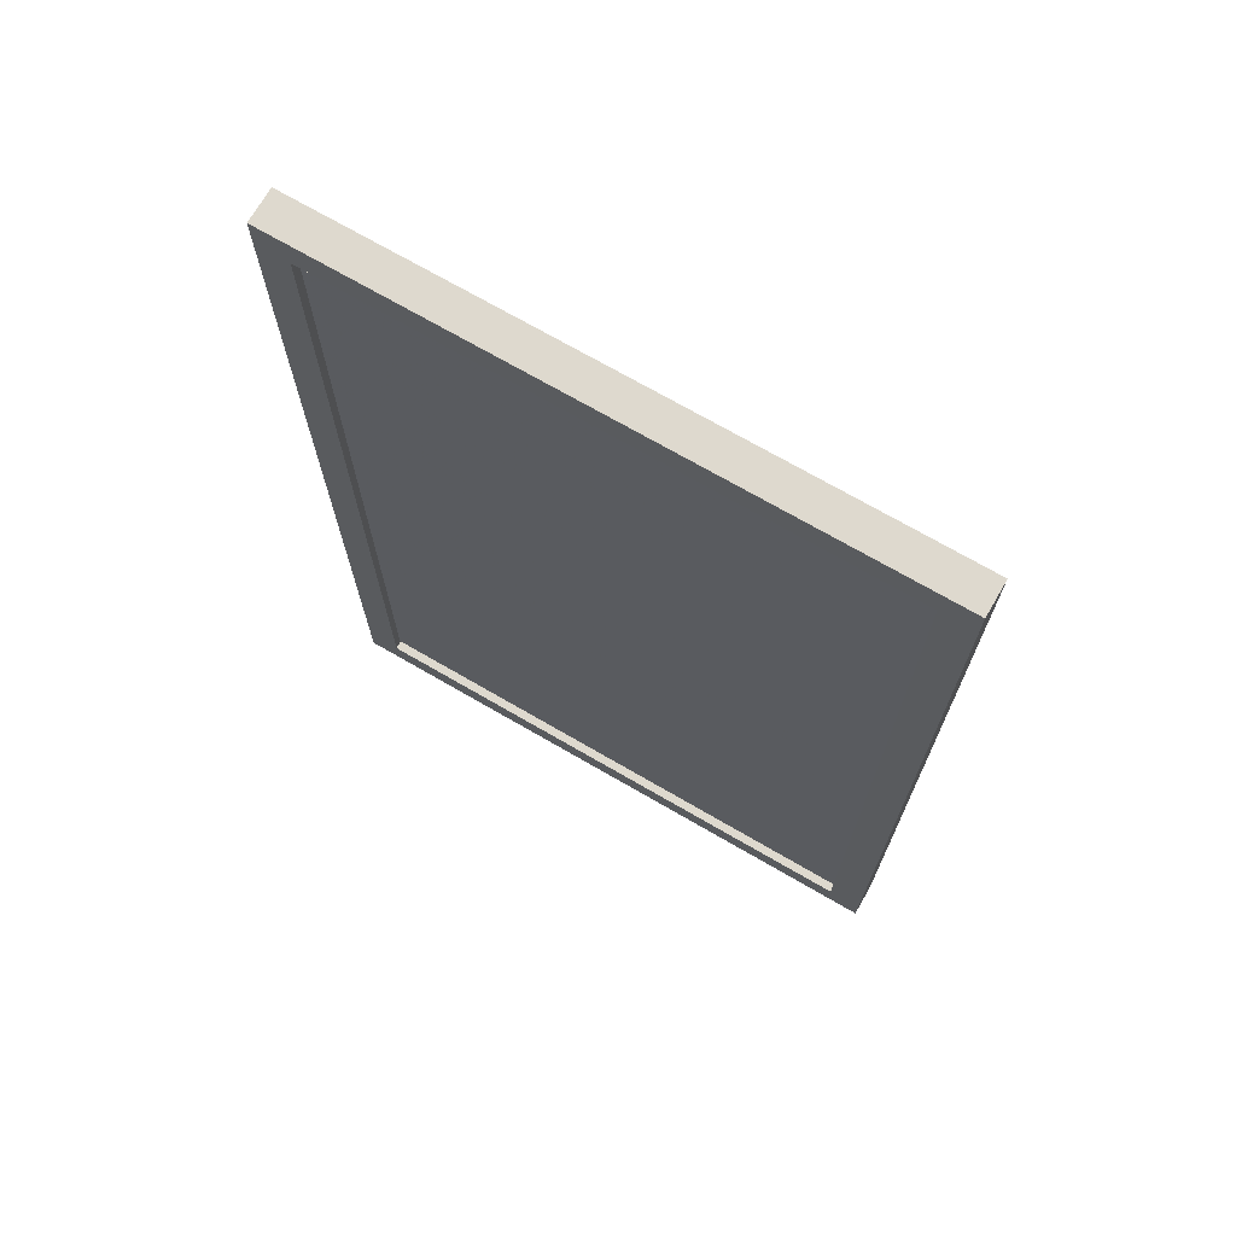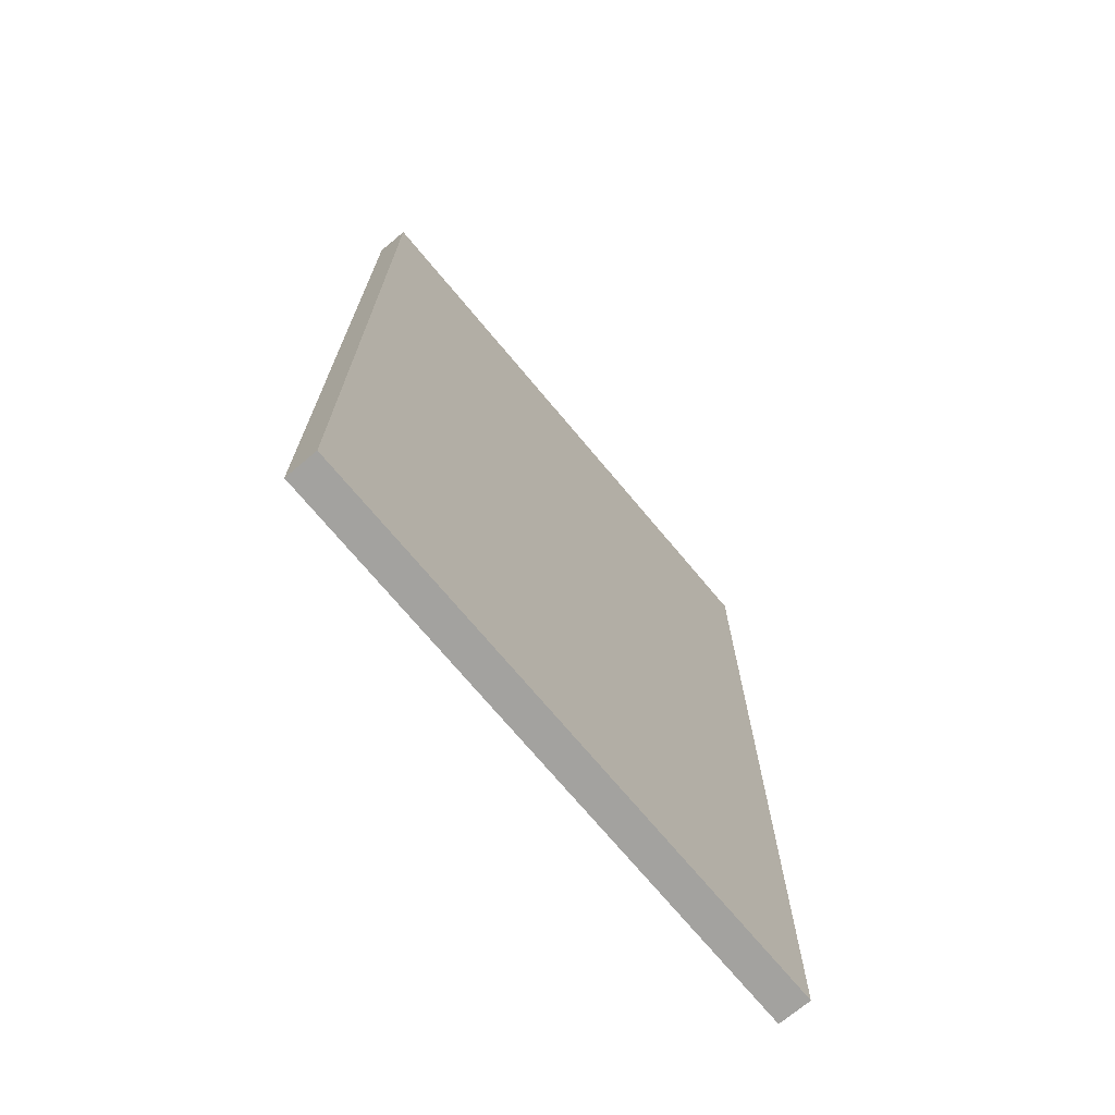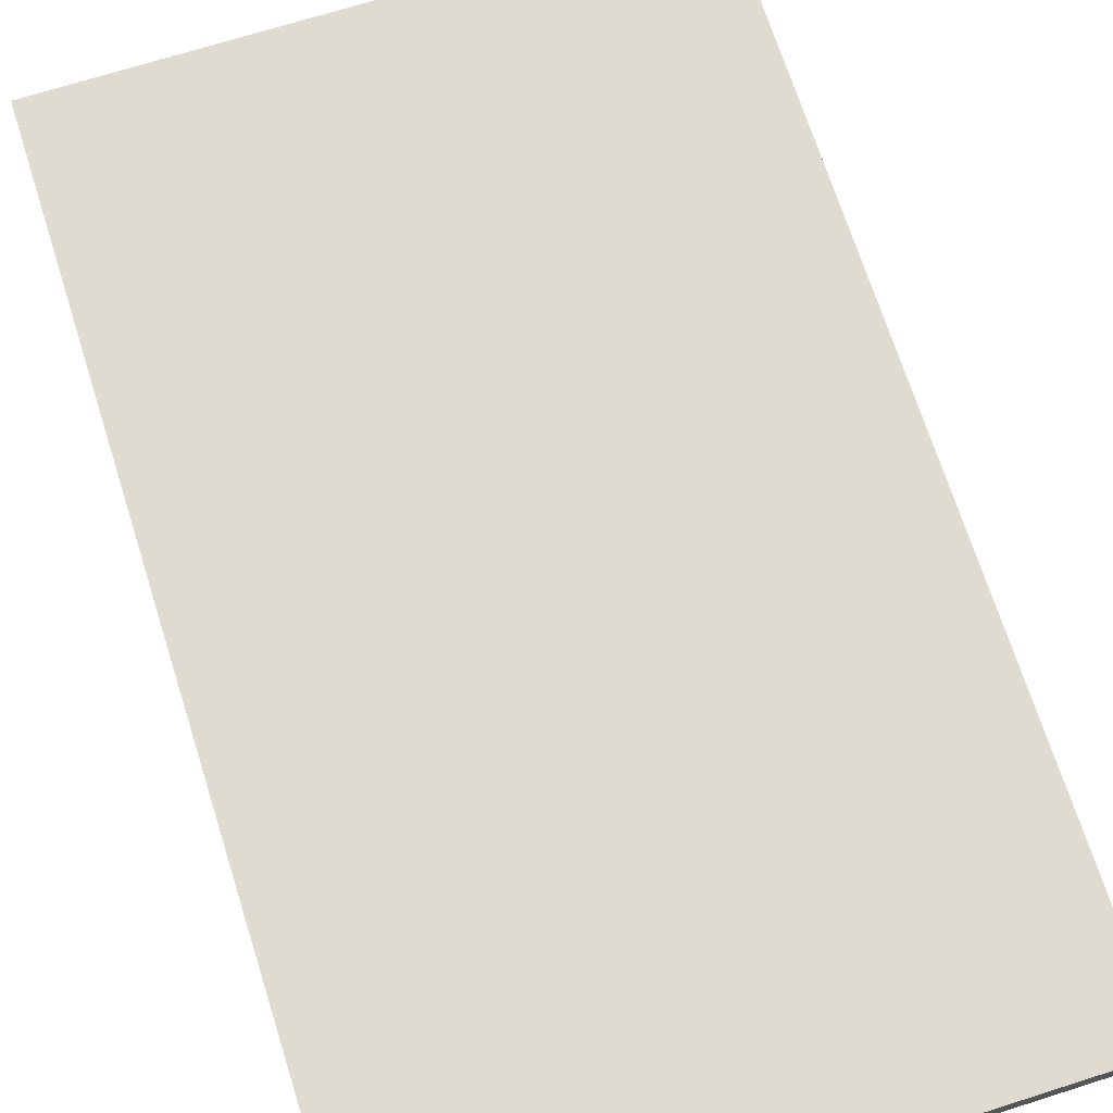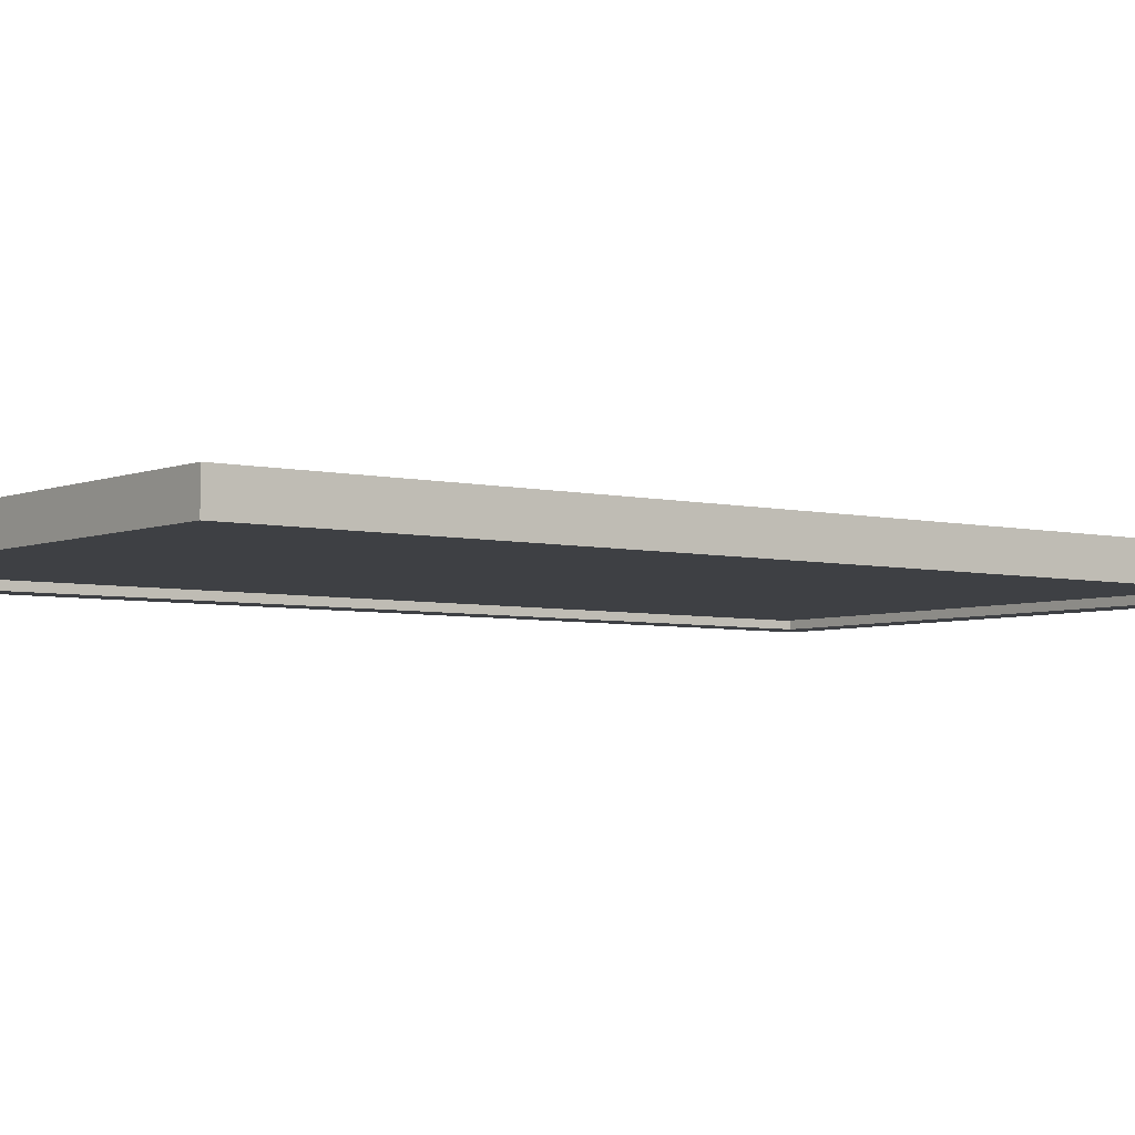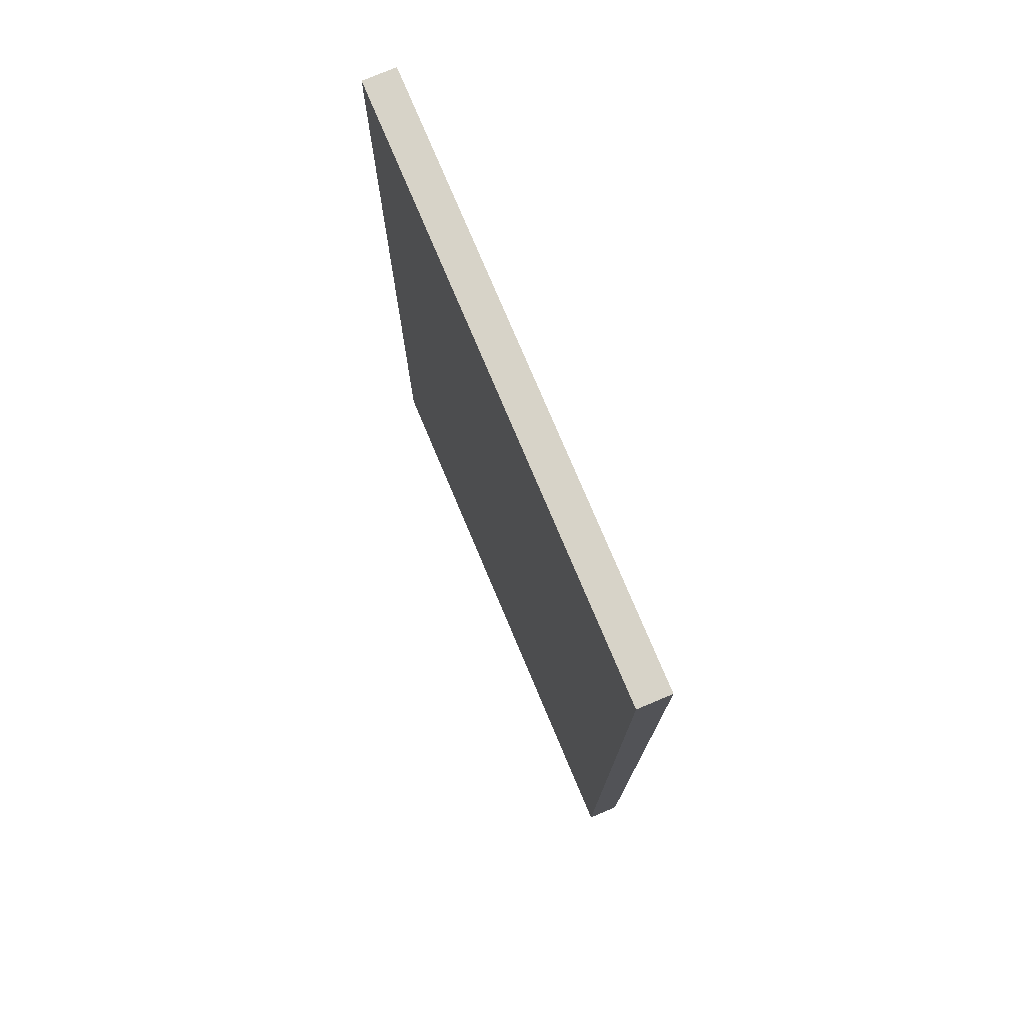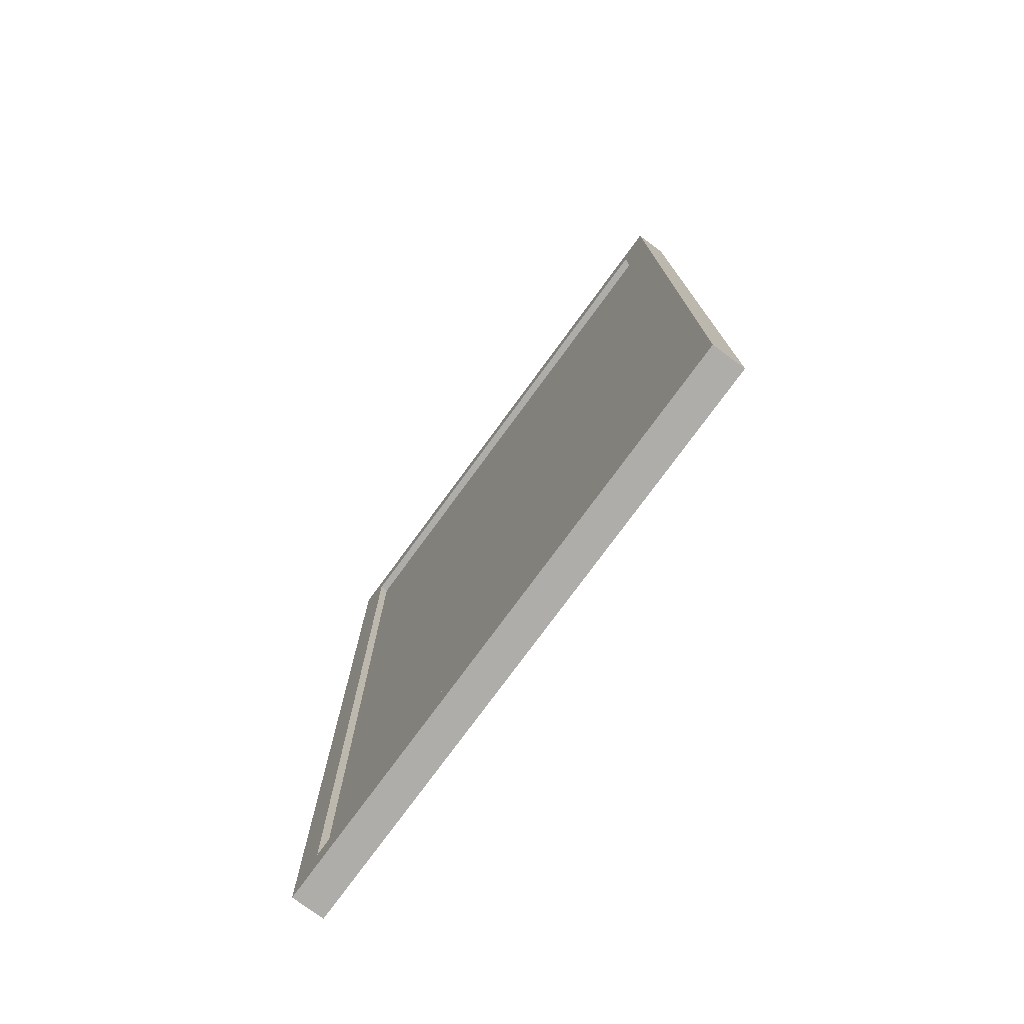
<metadata>
{"format":"obj","ext":"obj","renderer":"f3d","projection":"perspective","resolution":1024,"background":"white","views":[{"elev":71.6,"azim":-149.9,"up":"+Y"},{"elev":-72.4,"azim":-50.1,"up":"+Y"},{"elev":70.2,"azim":162.4,"up":"+Z"},{"elev":-4.6,"azim":-127.7,"up":"+Z"},{"elev":76.6,"azim":67.2,"up":"+Y"},{"elev":-77.3,"azim":-126.3,"up":"+Y"}]}
</metadata>
<code>
v 0.2716 -0.4484 0.01395
v 0.2716 0.4416 0.01395
v 0.2716 0.4416 -0.01605
v 0.2716 -0.4484 -0.01605
v -0.2684 -0.4484 0.01395
v -0.2684 -0.4484 -0.01605
v -0.2684 0.4416 -0.01605
v -0.2684 0.4416 0.01395
v 0.2716 -0.4484 0.01395
v -0.2684 -0.4484 0.01395
v -0.2684 0.4416 0.01395
v 0.2716 0.4416 0.01395
v 0.2716 -0.4484 -0.01605
v 0.2716 0.4416 -0.01605
v 0.2422 0.4131 -0.01605
v 0.2422 -0.4199 -0.01605
v 0.2716 -0.4484 0.01395
v 0.2716 -0.4484 -0.01605
v -0.2684 -0.4484 -0.01605
v -0.2684 -0.4484 0.01395
v 0.2716 0.4416 0.01395
v -0.2684 0.4416 0.01395
v -0.2684 0.4416 -0.01605
v 0.2716 0.4416 -0.01605
v 0.2716 0.4416 -0.01605
v -0.2684 0.4416 -0.01605
v -0.2389 0.4131 -0.01605
v 0.2422 0.4131 -0.01605
v -0.2684 0.4416 -0.01605
v -0.2684 -0.4484 -0.01605
v -0.2389 -0.4199 -0.01605
v -0.2389 0.4131 -0.01605
v -0.2684 -0.4484 -0.01605
v 0.2716 -0.4484 -0.01605
v 0.2422 -0.4199 -0.01605
v -0.2389 -0.4199 -0.01605
v 0.2422 -0.4199 -0.01605
v 0.2422 0.4131 -0.01605
v 0.2422 0.4131 0.003951
v 0.2422 -0.4199 0.003952
v 0.2422 0.4131 -0.01605
v -0.2389 0.4131 -0.01605
v -0.2389 0.4131 0.003951
v 0.2422 0.4131 0.003951
v -0.2389 0.4131 -0.01605
v -0.2389 -0.4199 -0.01605
v -0.2389 -0.4199 0.003952
v -0.2389 0.4131 0.003951
v -0.2389 -0.4199 -0.01605
v 0.2422 -0.4199 -0.01605
v 0.2422 -0.4199 0.003952
v -0.2389 -0.4199 0.003952
v 0.2422 -0.4199 0.003952
v 0.2422 0.4131 0.003951
v 0.2216 0.3916 0.003951
v 0.2216 -0.3984 0.003951
v 0.2422 0.4131 0.003951
v -0.2389 0.4131 0.003951
v -0.2184 0.3916 0.003951
v 0.2216 0.3916 0.003951
v -0.2389 0.4131 0.003951
v -0.2389 -0.4199 0.003952
v -0.2184 -0.3984 0.003951
v -0.2184 0.3916 0.003951
v -0.2389 -0.4199 0.003952
v 0.2422 -0.4199 0.003952
v 0.2216 -0.3984 0.003951
v -0.2184 -0.3984 0.003951
v 0.2216 -0.3984 0.003951
v 0.2216 0.3916 0.003951
v -0.2184 0.3916 0.003951
v -0.2184 -0.3984 0.003951
v 0.2456 -0.4162 -0.009062
v 0.2456 -0.4162 0.01069
v 0.245 0.4234 0.01125
v 0.245 0.4234 -0.008503
v -0.2483 -0.4166 -0.009155
v -0.2489 0.423 -0.008596
v -0.2489 0.423 0.01116
v -0.2483 -0.4166 0.0106
v 0.2456 -0.4162 -0.009062
v -0.2483 -0.4166 -0.009155
v -0.2483 -0.4166 0.0106
v 0.2456 -0.4162 0.01069
v 0.245 0.4234 -0.008503
v 0.245 0.4234 0.01125
v -0.2489 0.423 0.01116
v -0.2489 0.423 -0.008596
v 0.2456 -0.4162 -0.009062
v 0.245 0.4234 -0.008503
v -0.2489 0.423 -0.008596
v -0.2483 -0.4166 -0.009155
v 0.2456 -0.4162 0.01069
v -0.2483 -0.4166 0.0106
v -0.2489 0.423 0.01116
v 0.245 0.4234 0.01125
f 4 3 2 1
f 8 7 6 5
f 12 11 10 9
f 16 15 14 13
f 20 19 18 17
f 24 23 22 21
f 28 27 26 25
f 32 31 30 29
f 36 35 34 33
f 40 39 38 37
f 44 43 42 41
f 48 47 46 45
f 52 51 50 49
f 56 55 54 53
f 60 59 58 57
f 64 63 62 61
f 68 67 66 65
f 72 71 70 69
f 76 75 74 73
f 80 79 78 77
f 84 83 82 81
f 88 87 86 85
f 96 95 94 93
f 92 91 90 89

</code>
